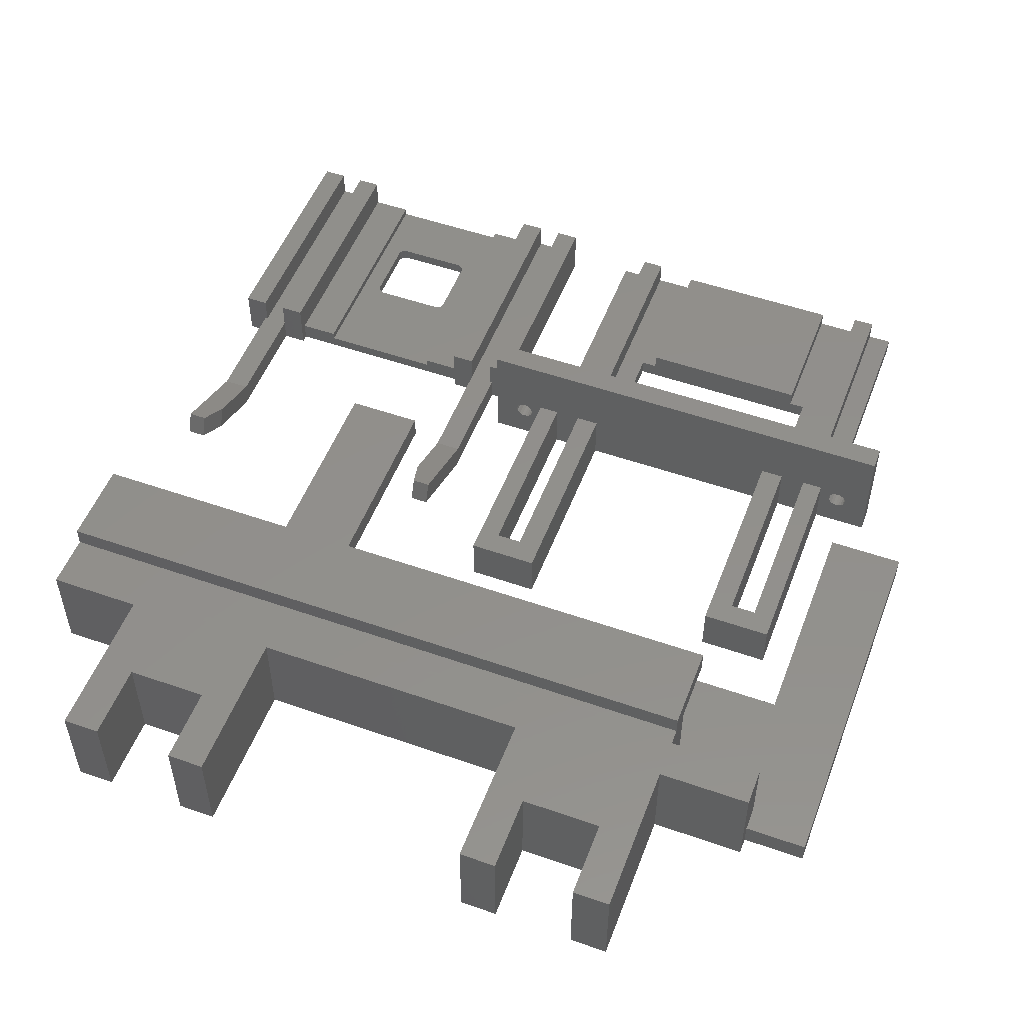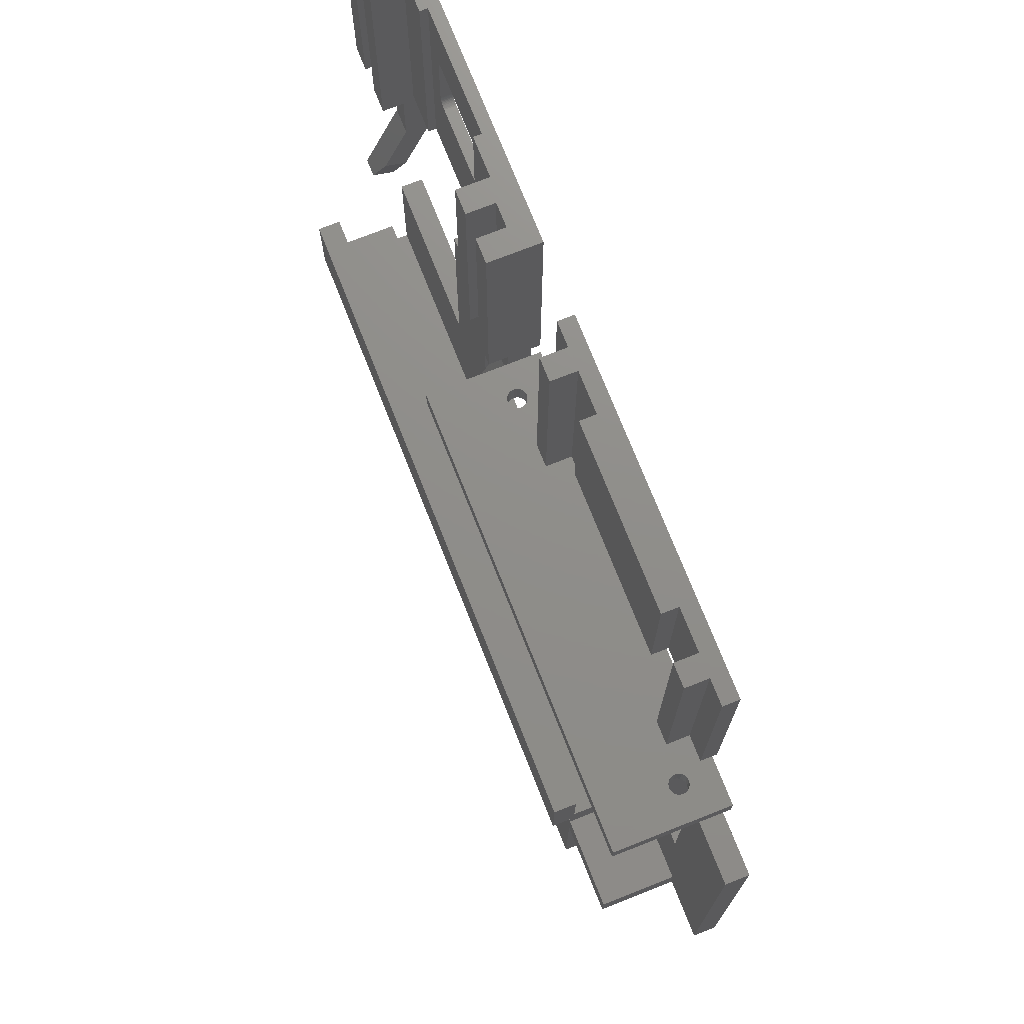
<metadata>
{"format":"stl","ext":"stl","renderer":"f3d","projection":"perspective","resolution":1024,"background":"white","views":[{"elev":52.2,"azim":20.7,"up":"+Z"},{"elev":73.5,"azim":68.4,"up":"+Y"}]}
</metadata>
<code>
# stl→obj: 392 verts, 788 faces
v -414.1 67.63 7.747
v -416.4 66.48 4.975
v -414.1 66.48 4.975
v -416.4 67.63 7.747
v -414.1 79.09 3
v -417.4 93.48 3
v -417.4 79.09 3
v -417.4 124.5 3
v -414.4 93.48 3
v -414.1 93.48 3
v -414.4 124.5 3
v -417.4 71.32 6.216
v -417.4 78.48 1.974e-14
v -417.4 70.18 3.445
v -417.4 93.48 1.41e-14
v -417.4 93.48 6.5
v -417.4 124.5 6.5
v -411.4 124.5 0
v -411.4 93.48 6.5
v -411.4 93.48 1.41e-14
v -411.4 124.5 6.5
v -446.4 93.48 6.5
v -449.4 124.5 6.5
v -449.4 93.48 6.5
v -446.4 124.5 6.5
v -449.4 78.48 0.004142
v -449.4 71.32 6.216
v -449.4 70.18 3.445
v -449.4 79.09 3
v -449.4 93.48 1.41e-14
v -449.4 93.48 3
v -414.1 78.48 1.974e-14
v -438.8 115.8 1.5
v -438.9 115.6 1.5
v -438.8 115.8 2.82e-15
v -449.4 124.5 3
v -414.1 93.48 1.41e-14
v -414.4 93.48 6.5
v -446.4 93.48 1.41e-14
v -414.4 124.5 6.5
v -455.4 124.5 0
v -441.4 124.5 1.5
v -452.4 124.5 3
v -455.4 124.5 6.5
v -446.4 124.5 2.5
v -452.4 124.5 6.5
v -441.4 124.5 2.5
v -420.4 124.5 6.5
v -420.4 124.5 2.5
v -425.4 124.5 1.5
v -425.4 124.5 2.5
v -420.4 93.48 6.5
v -427.9 115.5 1.5
v -427.9 107.5 8.46e-15
v -427.9 107.5 1.5
v -427.9 115.5 2.82e-15
v -452.4 93.48 6.5
v -452.7 93.48 3
v -452.4 93.48 3
v -452.7 93.48 7.396e-08
v -455.4 93.48 6.5
v -455.4 93.48 1.41e-14
v -438.9 115.5 2.82e-15
v -438.9 107.5 1.5
v -438.9 107.5 8.46e-15
v -438.9 115.5 1.5
v -425.4 94.48 1.5
v -425.4 94.48 2.5
v -420.4 94.48 2.5
v -420.4 93.48 1.41e-14
v -420.4 94.48 1.41e-14
v -428.2 106.8 1.5
v -428.2 106.8 8.46e-15
v -428.3 106.7 8.46e-15
v -428.3 106.7 1.5
v -428.5 106.6 8.46e-15
v -428.5 106.6 1.5
v -437.8 106.5 1.5
v -429 106.5 8.46e-15
v -437.8 106.5 8.46e-15
v -429 106.5 1.5
v -429 116.5 1.5
v -437.8 116.5 2.82e-15
v -429 116.5 2.82e-15
v -437.8 116.5 1.5
v -441.4 94.48 2.5
v -446.4 94.48 2.5
v -441.4 94.48 1.5
v -452.7 79.09 3
v -450.4 67.63 7.747
v -452.7 67.63 7.747
v -428.1 106.9 8.46e-15
v -428.1 106.9 1.5
v -428.7 106.5 8.46e-15
v -438.7 116.1 1.5
v -438.8 115.9 1.5
v -438.7 116.1 2.82e-15
v -427.9 107.2 8.46e-15
v -428 107 8.46e-15
v -428 107 1.5
v -438.8 115.9 2.82e-15
v -438.6 116.2 2.82e-15
v -438.6 116.2 1.5
v -428.7 106.5 1.5
v -428.8 106.5 8.46e-15
v -428.8 106.5 1.5
v -446.4 94.48 1.41e-14
v -438.4 106.7 8.46e-15
v -438.6 106.8 8.46e-15
v -438.7 106.9 8.46e-15
v -438.8 107 8.46e-15
v -438.8 107.2 8.46e-15
v -438.9 107.3 8.46e-15
v -438.3 106.6 8.46e-15
v -438.1 106.5 8.46e-15
v -438 106.5 8.46e-15
v -427.9 107.3 8.46e-15
v -452.7 78.48 0.004142
v -438.4 116.3 2.82e-15
v -438.3 116.4 2.82e-15
v -438.1 116.4 2.82e-15
v -438.9 115.6 2.82e-15
v -438 116.5 2.82e-15
v -428.8 116.5 2.82e-15
v -428.7 116.4 2.82e-15
v -428.5 116.4 2.82e-15
v -428.3 116.3 2.82e-15
v -428.2 116.2 2.82e-15
v -428.1 116.1 2.82e-15
v -428 115.9 2.82e-15
v -427.9 115.8 2.82e-15
v -427.9 115.6 2.82e-15
v -428.5 116.4 1.5
v -428 115.9 1.5
v -427.9 115.8 1.5
v -428.3 116.3 1.5
v -428.2 116.2 1.5
v -428.7 116.4 1.5
v -438.4 116.3 1.5
v -427.9 115.6 1.5
v -428.1 116.1 1.5
v -427.9 107.3 1.5
v -452.7 66.48 4.975
v -450.4 66.48 4.975
v -427.9 107.2 1.5
v -428.8 116.5 1.5
v -438.7 106.9 1.5
v -438.9 107.3 1.5
v -438.1 106.5 1.5
v -438.8 107.2 1.5
v -438 116.5 1.5
v -438.4 106.7 1.5
v -438.1 116.4 1.5
v -438.3 106.6 1.5
v -438.6 106.8 1.5
v -438.8 107 1.5
v -438 106.5 1.5
v -438.3 116.4 1.5
v -422.3 51.99 3.002
v -356.3 51.99 0.001756
v -422.3 51.99 0.001756
v -356.3 51.99 3.002
v -454.3 47.99 15.5
v -366.3 47.99 12.5
v -454.3 47.99 12.5
v -366.3 47.99 15.5
v -346.3 81.99 0.001756
v -346.3 31.99 3.002
v -346.3 31.99 0.001756
v -346.3 81.99 3.002
v -356.3 81.99 0.001756
v -354.3 31.99 0.001756
v -422.3 81.99 0.001756
v -432.3 51.99 0.001756
v -432.3 81.99 0.001756
v -427.1 19.99 0.0001137
v -422.3 29.99 -1.563e-09
v -422.3 9.993 -1.451e-09
v -386.3 29.99 0.001756
v -381.5 19.99 0.001769
v -381.5 9.992 0.001697
v -371.1 19.99 0.00187
v -366.3 29.99 0.001756
v -366.3 9.992 0.001756
v -354.3 29.99 0.001756
v -371.1 9.992 0.001798
v -386.3 9.992 0.001756
v -427.1 9.993 4.146e-05
v -454.3 29.99 0.001756
v -454.3 51.99 0.001756
v -442.3 29.99 -1.119e-10
v -437.5 19.99 1.234e-05
v -437.5 9.993 -5.989e-05
v -442.3 9.993 -5.287e-16
v -356.3 81.99 3.002
v -432.3 81.99 3.002
v -422.3 81.99 3.002
v -354.3 31.99 3.002
v -454.3 36.99 13
v -454.3 36.99 15.5
v -454.3 39.99 12.5
v -454.3 29.99 13
v -454.3 34.99 5.002
v -454.3 39.99 5.002
v -454.3 34.99 3.002
v -454.3 51.99 3.002
v -366.3 36.99 15.5
v -432.3 51.99 3.002
v -437.5 19.99 13
v -427.1 19.99 13
v -422.3 9.993 13
v -427.1 9.993 13
v -437.5 9.993 13
v -381.5 9.992 13
v -386.3 9.992 13
v -442.3 9.993 13
v -442.3 29.99 13
v -354.3 34.99 3.002
v -366.3 39.99 5.002
v -366.3 34.99 13
v -366.3 34.99 5.002
v -366.3 36.99 13
v -366.3 39.99 12.5
v -381.5 19.99 13
v -371.1 19.99 13
v -354.3 34.99 13
v -354.3 29.99 13
v -386.3 29.99 13
v -371.1 9.992 13
v -366.3 9.992 13
v -366.3 29.99 13
v -422.3 29.99 13
v -399.5 124.5 5.2
v -396.7 95.48 5.2
v -396.7 124.5 5.2
v -399.5 95.48 5.2
v -391.6 124.5 4
v -369.6 106.5 4
v -369.6 124.5 4
v -391.6 106.5 4
v -358.6 124.5 4.512e-14
v -358.6 95.48 2
v -358.6 95.48 4.512e-14
v -358.6 124.5 2
v -361.7 124.5 2
v -364.5 124.5 2
v -369.6 124.5 2
v -391.6 124.5 2
v -396.7 124.5 2
v -399.5 124.5 2
v -402.6 124.5 2
v -402.6 124.5 -7.05e-16
v -364.5 124.5 4.8
v -361.7 124.5 4.8
v -396.7 95.48 2
v -402.6 95.48 -7.05e-16
v -393.6 106.5 1.339e-14
v -393.6 95.48 7.755e-15
v -367.6 95.48 3.666e-14
v -367.6 106.5 4.23e-14
v -391.6 106.5 2
v -393.6 106.5 2
v -393.6 95.48 2
v -364.5 95.48 2
v -367.6 106.5 2
v -369.6 106.5 2
v -367.6 95.48 2
v -402.6 95.48 2
v -361.7 95.48 4.8
v -364.5 95.48 4.8
v -399.5 95.48 2
v -361.7 95.48 2
v -362.9 63.52 6.4
v -366.3 63.52 -1.865e-14
v -366.3 63.52 6.4
v -362.9 63.52 -1.865e-14
v -369.3 60.53 6.4
v -366.3 88.53 6.4
v -369.3 88.53 6.4
v -360.3 88.53 6.4
v -362.9 88.53 6.4
v -360.3 60.53 6.4
v -407.6 88.53 5.673
v -407.6 91.53 5.673
v -407.2 88.53 5.843
v -356.5 88.53 4.328
v -356.7 91.53 3.993
v -356.7 88.53 3.993
v -366.3 88.53 -1.998e-15
v -406.1 91.53 5.673
v -405.9 91.53 5.407
v -405.9 88.53 5.407
v -404.3 60.53 6.4
v -404.3 88.53 -1.998e-15
v -404.3 60.53 -2.065e-14
v -404.3 88.53 6.4
v -398.2 63.52 6.4
v -401.6 63.52 -1.865e-14
v -401.6 63.52 6.4
v -398.2 63.52 -1.865e-14
v -358 88.53 3.556
v -358 91.53 3.556
v -358.4 91.53 3.727
v -362.9 88.53 -1.998e-15
v -360.3 60.53 -2.065e-14
v -369.3 60.53 -2.065e-14
v -411.3 88.53 14.5
v -353.3 91.53 14.5
v -411.3 91.53 14.5
v -353.3 88.53 14.5
v -369.3 88.53 -1.998e-15
v -395.3 88.53 6.4
v -395.3 60.53 -2.065e-14
v -395.3 88.53 -1.998e-15
v -395.3 60.53 6.4
v -357.3 88.53 3.556
v -357.3 91.53 3.556
v -357.6 88.53 3.497
v -356.4 91.53 4.7
v -356.5 91.53 4.328
v -356.4 88.53 4.7
v -358 88.53 5.843
v -358.4 91.53 5.673
v -358 91.53 5.843
v -357.3 88.53 5.843
v -357.6 91.53 5.902
v -357.3 91.53 5.843
v -356.9 88.53 5.673
v -407.8 91.53 5.407
v -411.3 91.53 0
v -407.2 91.53 5.843
v -408 91.53 5.071
v -408.1 91.53 4.7
v -406.9 91.53 5.902
v -406.5 91.53 5.843
v -405.7 91.53 5.071
v -405.7 91.53 4.7
v -358.6 91.53 5.407
v -358.8 91.53 5.071
v -358.8 91.53 4.7
v -356.9 91.53 5.673
v -356.7 91.53 5.407
v -356.5 91.53 5.071
v -406.9 91.53 3.497
v -353.3 91.53 0
v -407.2 91.53 3.556
v -407.6 91.53 3.727
v -407.8 91.53 3.993
v -408 91.53 4.328
v -406.5 91.53 3.556
v -406.1 91.53 3.727
v -405.9 91.53 3.993
v -405.7 91.53 4.328
v -358.6 91.53 3.993
v -358.8 91.53 4.328
v -357.6 91.53 3.497
v -356.9 91.53 3.727
v -358.4 88.53 3.727
v -358.4 88.53 5.673
v -401.6 88.53 6.4
v -398.2 88.53 6.4
v -411.3 88.53 -1.998e-15
v -353.3 88.53 -1.998e-15
v -408 88.53 4.328
v -407.8 88.53 3.993
v -408.1 88.53 4.7
v -407.6 88.53 3.727
v -407.2 88.53 3.556
v -406.9 88.53 3.497
v -406.5 88.53 3.556
v -406.1 88.53 3.727
v -405.9 88.53 3.993
v -405.7 88.53 4.328
v -405.7 88.53 4.7
v -398.2 88.53 -1.998e-15
v -401.6 88.53 -1.998e-15
v -360.3 88.53 -1.998e-15
v -358.6 88.53 3.993
v -358.8 88.53 4.328
v -358.8 88.53 4.7
v -356.9 88.53 3.727
v -407.8 88.53 5.407
v -408 88.53 5.071
v -406.9 88.53 5.902
v -406.5 88.53 5.843
v -406.1 88.53 5.673
v -405.7 88.53 5.071
v -358.6 88.53 5.407
v -358.8 88.53 5.071
v -357.6 88.53 5.902
v -356.7 88.53 5.407
v -356.5 88.53 5.071
f 1 2 3
f 2 1 4
f 5 6 7
f 6 5 8
f 8 5 9
f 9 5 10
f 11 8 9
f 12 13 14
f 13 12 7
f 13 7 15
f 15 7 6
f 8 16 6
f 16 8 17
f 18 19 20
f 19 18 21
f 22 23 24
f 23 22 25
f 26 27 28
f 27 26 29
f 29 26 30
f 29 30 31
f 13 2 14
f 2 13 32
f 2 32 3
f 33 34 35
f 23 31 24
f 31 23 36
f 19 37 20
f 37 19 10
f 10 19 9
f 9 19 38
f 22 30 39
f 30 22 31
f 31 22 24
f 19 40 38
f 40 19 21
f 41 42 18
f 42 41 43
f 43 41 44
f 42 43 45
f 43 44 46
f 45 36 25
f 36 45 43
f 25 36 23
f 47 42 45
f 48 8 49
f 8 48 17
f 18 11 21
f 11 18 50
f 50 18 42
f 11 50 49
f 49 50 51
f 11 49 8
f 21 11 40
f 40 9 38
f 9 40 11
f 16 48 52
f 48 16 17
f 53 54 55
f 54 53 56
f 57 58 59
f 60 61 62
f 61 60 58
f 61 58 57
f 63 64 65
f 64 63 66
f 44 62 61
f 62 44 41
f 51 67 68
f 67 51 50
f 52 69 70
f 69 52 48
f 69 48 49
f 71 70 69
f 72 73 74
f 43 57 59
f 57 43 46
f 75 76 77
f 78 79 80
f 79 78 81
f 69 51 68
f 51 69 49
f 57 44 61
f 44 57 46
f 82 83 84
f 83 82 85
f 86 45 87
f 45 86 47
f 42 86 88
f 86 42 47
f 6 70 15
f 70 6 52
f 52 6 16
f 29 58 89
f 58 29 59
f 59 29 43
f 43 29 36
f 36 29 31
f 90 89 91
f 89 90 29
f 29 90 27
f 92 73 93
f 77 76 94
f 95 96 97
f 98 99 100
f 101 33 35
f 72 74 75
f 97 96 101
f 102 95 97
f 103 95 102
f 100 92 93
f 104 105 106
f 107 108 71
f 108 107 109
f 109 107 110
f 110 107 111
f 111 107 112
f 112 107 113
f 113 107 65
f 65 107 63
f 71 108 114
f 71 114 115
f 71 115 116
f 71 116 80
f 71 80 79
f 71 79 105
f 71 105 94
f 71 94 76
f 71 76 74
f 71 74 73
f 71 73 92
f 71 92 99
f 71 99 98
f 71 98 117
f 71 117 54
f 26 118 60
f 41 97 62
f 97 41 102
f 102 41 119
f 119 41 120
f 120 41 121
f 121 41 18
f 62 97 101
f 62 101 60
f 60 101 30
f 60 30 26
f 30 101 35
f 30 35 107
f 107 35 122
f 107 122 63
f 121 18 123
f 123 18 83
f 83 18 84
f 84 18 124
f 124 18 125
f 125 18 126
f 126 18 127
f 127 18 128
f 128 18 129
f 129 18 130
f 130 18 131
f 131 18 132
f 132 18 56
f 56 18 54
f 54 18 71
f 71 18 70
f 70 18 15
f 15 18 13
f 13 18 37
f 37 18 20
f 32 13 37
f 39 30 107
f 96 33 101
f 77 94 104
f 133 126 127
f 130 131 134
f 134 131 135
f 54 117 55
f 136 128 137
f 138 125 126
f 136 127 128
f 106 105 79
f 139 119 120
f 103 102 119
f 107 88 87
f 88 107 67
f 87 88 86
f 71 67 107
f 67 71 69
f 67 69 68
f 99 92 100
f 140 56 53
f 103 119 139
f 34 63 122
f 107 22 39
f 22 107 87
f 22 87 25
f 25 87 45
f 35 34 122
f 131 132 135
f 128 129 137
f 129 130 141
f 34 66 63
f 141 130 134
f 106 79 81
f 117 98 142
f 93 73 72
f 26 143 118
f 143 26 144
f 144 26 28
f 98 100 145
f 75 74 76
f 104 94 105
f 82 84 146
f 144 91 143
f 91 144 90
f 142 98 145
f 146 84 124
f 133 127 136
f 111 147 110
f 65 148 113
f 135 132 140
f 149 115 114
f 148 150 113
f 151 83 85
f 113 150 112
f 152 108 109
f 153 123 151
f 154 114 108
f 152 109 155
f 146 125 138
f 78 80 116
f 110 155 109
f 153 121 123
f 88 148 42
f 148 88 150
f 150 88 156
f 156 88 147
f 147 88 155
f 155 88 67
f 42 148 64
f 155 67 152
f 152 67 154
f 154 67 149
f 149 67 157
f 157 67 78
f 78 67 81
f 81 67 106
f 106 67 104
f 104 67 77
f 77 67 75
f 75 67 72
f 72 67 93
f 93 67 100
f 100 67 145
f 145 67 142
f 142 67 55
f 55 67 53
f 42 139 50
f 139 42 103
f 103 42 95
f 95 42 96
f 96 42 33
f 33 42 34
f 34 42 66
f 66 42 64
f 50 139 158
f 50 158 153
f 50 153 151
f 50 151 85
f 50 85 82
f 50 82 146
f 50 146 138
f 50 138 133
f 50 133 136
f 50 136 137
f 50 137 141
f 50 141 134
f 50 134 135
f 50 135 140
f 50 140 53
f 50 53 67
f 112 156 111
f 149 114 154
f 158 120 121
f 64 148 65
f 146 124 125
f 55 117 142
f 78 116 157
f 150 156 112
f 132 56 140
f 139 120 158
f 158 121 153
f 138 126 133
f 151 123 83
f 157 115 149
f 157 116 115
f 137 129 141
f 156 147 111
f 147 155 110
f 91 118 143
f 118 91 89
f 118 89 60
f 60 89 58
f 32 1 3
f 1 32 5
f 5 32 37
f 5 37 10
f 154 108 152
f 4 7 12
f 7 4 5
f 5 4 1
f 4 14 2
f 14 4 12
f 28 90 144
f 90 28 27
f 159 160 161
f 160 159 162
f 163 164 165
f 164 163 166
f 167 168 169
f 168 167 170
f 167 160 171
f 160 167 172
f 172 167 169
f 173 174 175
f 174 173 176
f 176 173 177
f 176 177 178
f 177 173 161
f 177 161 179
f 179 161 160
f 179 160 180
f 179 180 181
f 180 160 182
f 182 160 183
f 182 183 184
f 183 160 185
f 185 160 172
f 184 186 182
f 181 187 179
f 178 188 176
f 174 189 190
f 189 174 191
f 191 174 192
f 191 192 193
f 192 174 176
f 193 194 191
f 195 167 171
f 167 195 170
f 196 173 175
f 173 196 197
f 168 172 169
f 172 168 198
f 163 199 200
f 199 163 201
f 201 163 165
f 199 189 202
f 189 199 203
f 203 199 204
f 204 199 201
f 189 205 190
f 205 189 203
f 190 205 206
f 207 163 200
f 163 207 166
f 196 174 208
f 174 196 175
f 176 209 192
f 209 176 210
f 211 188 178
f 188 211 212
f 193 209 213
f 209 193 192
f 210 188 212
f 188 210 176
f 214 187 181
f 187 214 215
f 216 191 194
f 191 216 217
f 195 160 162
f 160 195 171
f 173 159 161
f 159 173 197
f 168 218 198
f 205 208 206
f 208 205 218
f 208 218 159
f 208 159 196
f 159 218 162
f 162 218 195
f 195 218 170
f 170 218 168
f 197 196 159
f 219 220 221
f 220 219 222
f 222 219 207
f 207 219 223
f 207 223 166
f 166 223 164
f 206 174 190
f 174 206 208
f 182 224 180
f 224 182 225
f 217 189 191
f 189 217 202
f 213 194 193
f 194 213 216
f 207 199 222
f 199 207 200
f 185 226 227
f 226 185 198
f 198 185 172
f 226 198 218
f 215 179 187
f 179 215 228
f 201 219 204
f 219 201 223
f 225 186 229
f 186 225 182
f 230 186 184
f 186 230 229
f 203 218 205
f 218 203 221
f 218 221 226
f 226 221 220
f 181 224 214
f 224 181 180
f 185 231 183
f 231 185 227
f 177 211 178
f 211 177 232
f 219 203 204
f 203 219 221
f 183 230 184
f 230 183 231
f 164 201 165
f 201 164 223
f 213 217 216
f 211 210 212
f 214 228 215
f 230 225 229
f 231 220 230
f 220 231 226
f 226 231 227
f 202 222 199
f 222 202 217
f 222 217 232
f 232 217 209
f 209 217 213
f 232 209 210
f 232 210 211
f 222 232 228
f 222 228 224
f 224 228 214
f 222 224 225
f 222 225 230
f 222 230 220
f 179 232 177
f 232 179 228
f 233 234 235
f 234 233 236
f 237 238 239
f 238 237 240
f 241 242 243
f 242 241 244
f 241 245 244
f 245 241 246
f 246 241 247
f 247 241 248
f 248 241 249
f 249 241 250
f 250 241 251
f 251 241 252
f 249 233 235
f 233 249 250
f 247 237 239
f 237 247 248
f 245 253 254
f 253 245 246
f 249 234 255
f 234 249 235
f 256 257 258
f 259 241 243
f 241 259 260
f 241 260 252
f 252 260 257
f 252 257 256
f 249 261 248
f 261 249 262
f 262 255 263
f 255 262 249
f 247 264 246
f 264 247 265
f 265 247 266
f 267 264 265
f 251 256 268
f 256 251 252
f 253 269 254
f 269 253 270
f 233 271 236
f 271 233 250
f 257 263 258
f 263 257 262
f 265 259 267
f 259 265 260
f 256 271 268
f 271 256 255
f 255 256 263
f 263 256 258
f 271 234 236
f 234 271 255
f 245 269 272
f 269 245 254
f 253 264 270
f 264 253 246
f 257 261 262
f 261 257 260
f 261 238 240
f 238 261 266
f 266 261 265
f 265 261 260
f 245 242 244
f 242 245 272
f 259 264 267
f 264 259 272
f 272 259 242
f 242 259 243
f 264 269 270
f 269 264 272
f 251 271 250
f 271 251 268
f 247 238 266
f 238 247 239
f 237 261 240
f 261 237 248
f 273 274 275
f 274 273 276
f 277 278 279
f 278 277 275
f 275 277 273
f 273 280 281
f 280 273 282
f 282 273 277
f 283 284 285
f 286 287 288
f 278 274 289
f 274 278 275
f 290 291 292
f 293 294 295
f 294 293 296
f 297 298 299
f 298 297 300
f 301 302 303
f 273 304 276
f 304 273 281
f 305 277 306
f 277 305 282
f 307 308 309
f 308 307 310
f 277 311 306
f 311 277 279
f 312 313 314
f 313 312 315
f 316 317 318
f 319 320 321
f 322 323 324
f 325 326 327
f 325 327 328
f 309 329 330
f 329 309 284
f 284 309 331
f 331 309 308
f 330 329 332
f 330 332 333
f 331 308 334
f 334 308 335
f 335 308 290
f 290 308 291
f 291 308 336
f 336 308 337
f 337 308 338
f 337 338 339
f 337 339 340
f 338 308 323
f 323 308 324
f 324 308 326
f 326 308 327
f 327 308 341
f 341 308 342
f 342 308 343
f 343 308 319
f 330 344 345
f 344 330 346
f 346 330 347
f 347 330 348
f 348 330 349
f 349 330 333
f 345 344 350
f 345 350 351
f 345 351 352
f 345 352 353
f 345 353 337
f 345 337 303
f 303 337 354
f 354 337 355
f 355 337 340
f 345 303 302
f 345 302 356
f 345 356 317
f 345 317 357
f 345 357 287
f 345 287 320
f 345 320 319
f 345 319 308
f 301 356 302
f 301 303 358
f 359 323 322
f 293 360 296
f 360 293 299
f 299 293 297
f 297 312 361
f 312 297 315
f 315 297 293
f 291 336 292
f 307 330 362
f 330 307 309
f 308 363 345
f 363 308 310
f 362 364 307
f 364 362 365
f 365 362 294
f 307 364 366
f 365 294 367
f 367 294 368
f 368 294 369
f 369 294 370
f 370 294 371
f 371 294 372
f 372 294 373
f 373 294 374
f 375 360 376
f 311 312 314
f 304 278 289
f 377 378 280
f 378 377 358
f 358 377 363
f 280 378 379
f 280 379 380
f 358 363 301
f 301 363 318
f 318 363 316
f 316 363 381
f 381 363 288
f 288 363 286
f 286 363 321
f 307 296 310
f 296 307 285
f 285 307 283
f 283 307 382
f 382 307 383
f 383 307 366
f 296 285 384
f 296 384 385
f 296 385 386
f 296 386 292
f 296 292 387
f 296 387 374
f 296 374 294
f 310 296 360
f 310 360 361
f 361 360 375
f 310 361 312
f 310 312 279
f 279 312 311
f 310 279 278
f 310 278 281
f 281 278 304
f 310 281 280
f 310 280 388
f 388 280 389
f 389 280 380
f 310 388 359
f 310 359 322
f 310 322 390
f 310 390 325
f 310 325 328
f 310 328 391
f 310 391 392
f 310 392 321
f 310 321 363
f 352 371 372
f 343 321 392
f 313 293 295
f 293 313 315
f 280 305 377
f 305 280 282
f 339 380 340
f 360 298 376
f 298 360 299
f 297 375 300
f 375 297 361
f 305 304 377
f 304 305 276
f 276 305 274
f 274 311 289
f 311 274 306
f 306 274 305
f 313 375 314
f 375 313 300
f 300 313 298
f 298 294 376
f 294 298 295
f 295 298 313
f 363 330 345
f 330 363 362
f 362 363 377
f 362 377 304
f 362 304 289
f 362 289 311
f 362 311 314
f 362 314 375
f 362 375 376
f 362 376 294
f 364 348 349
f 290 292 386
f 287 381 288
f 390 326 325
f 359 388 323
f 385 334 335
f 323 388 338
f 366 364 333
f 388 339 338
f 342 343 392
f 381 357 317
f 369 344 346
f 369 346 368
f 368 346 367
f 337 353 373
f 382 383 329
f 388 389 339
f 341 342 328
f 283 382 329
f 380 379 355
f 320 287 286
f 333 364 349
f 370 350 369
f 380 355 340
f 342 392 391
f 336 337 387
f 329 383 332
f 387 337 374
f 378 303 354
f 370 351 350
f 369 350 344
f 384 334 385
f 285 334 384
f 322 324 326
f 328 327 341
f 343 319 321
f 287 357 381
f 365 367 348
f 292 336 387
f 337 373 374
f 383 366 333
f 321 320 286
f 352 351 371
f 318 356 301
f 328 342 391
f 285 331 334
f 373 352 372
f 318 317 356
f 285 284 331
f 283 329 284
f 379 378 355
f 371 351 370
f 381 317 316
f 386 335 290
f 364 365 348
f 378 358 303
f 355 378 354
f 322 326 390
f 353 352 373
f 389 380 339
f 383 333 332
f 348 367 347
f 367 346 347
f 385 335 386

</code>
